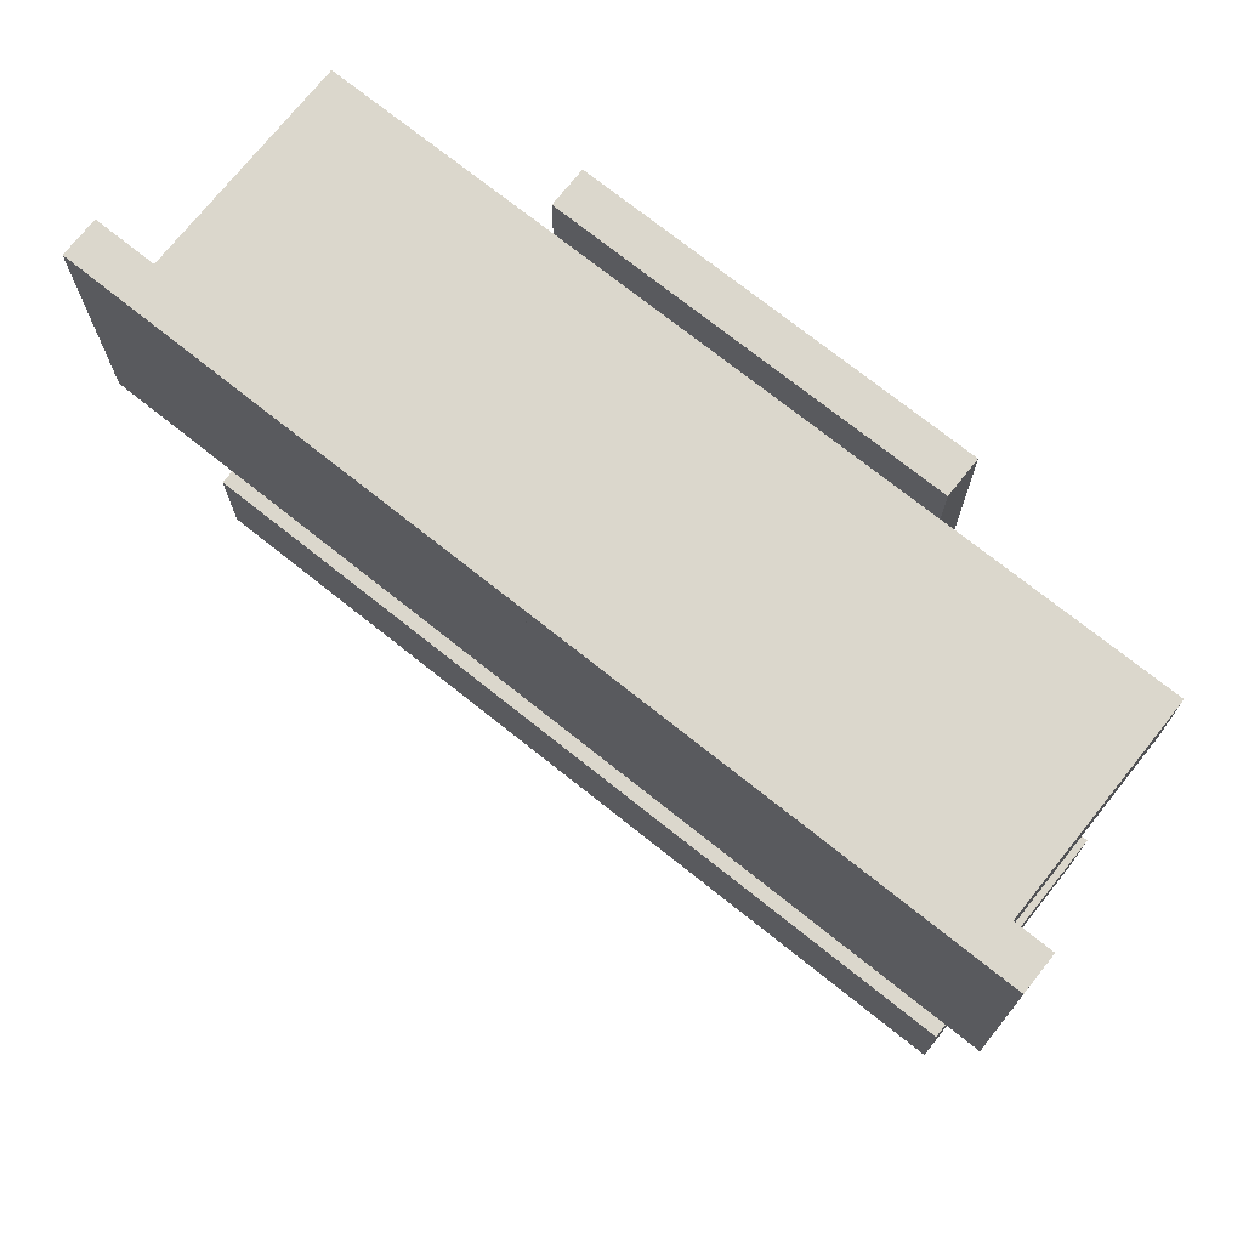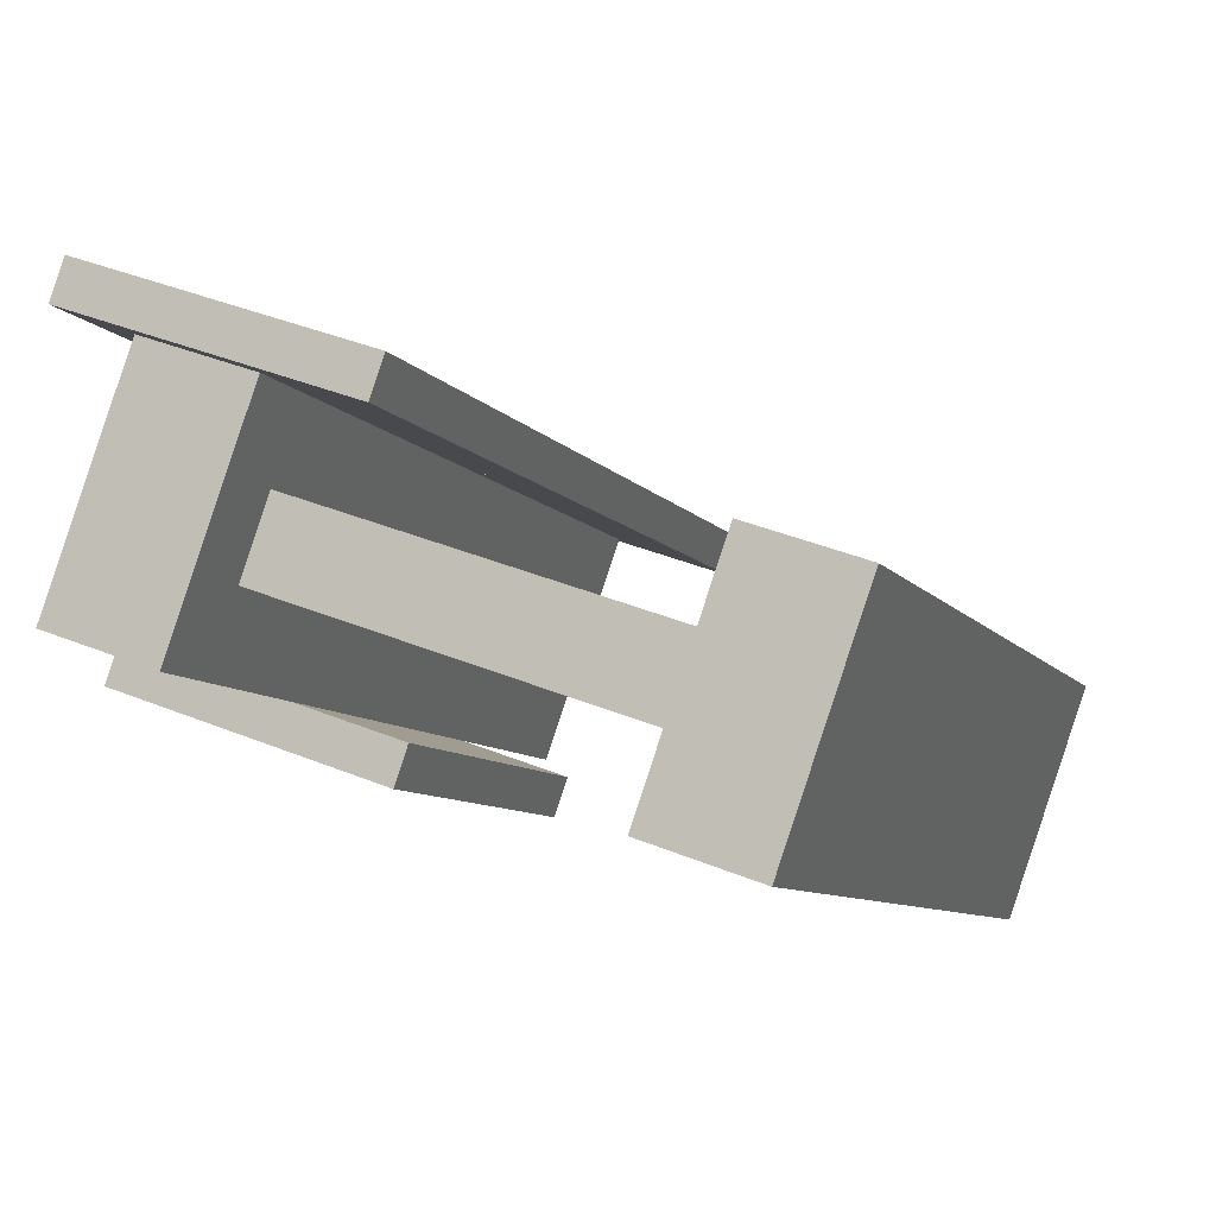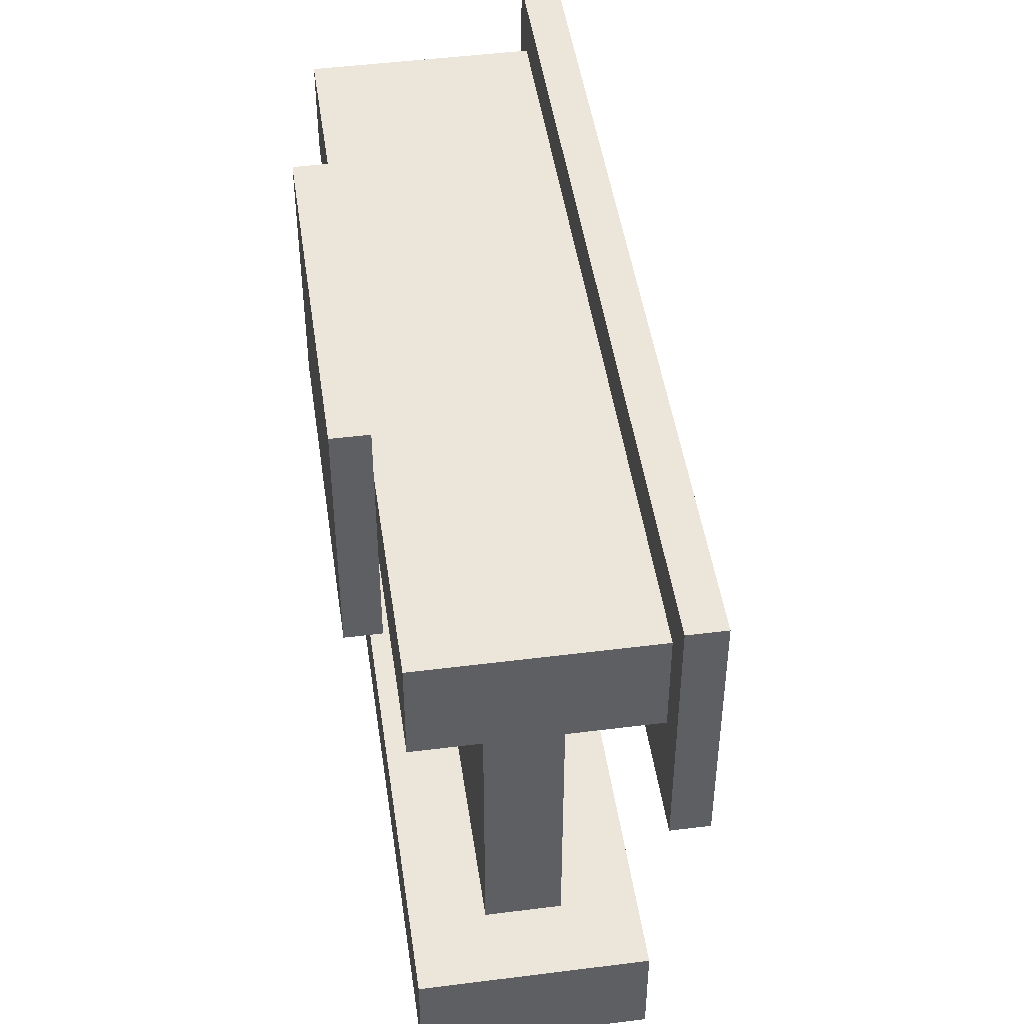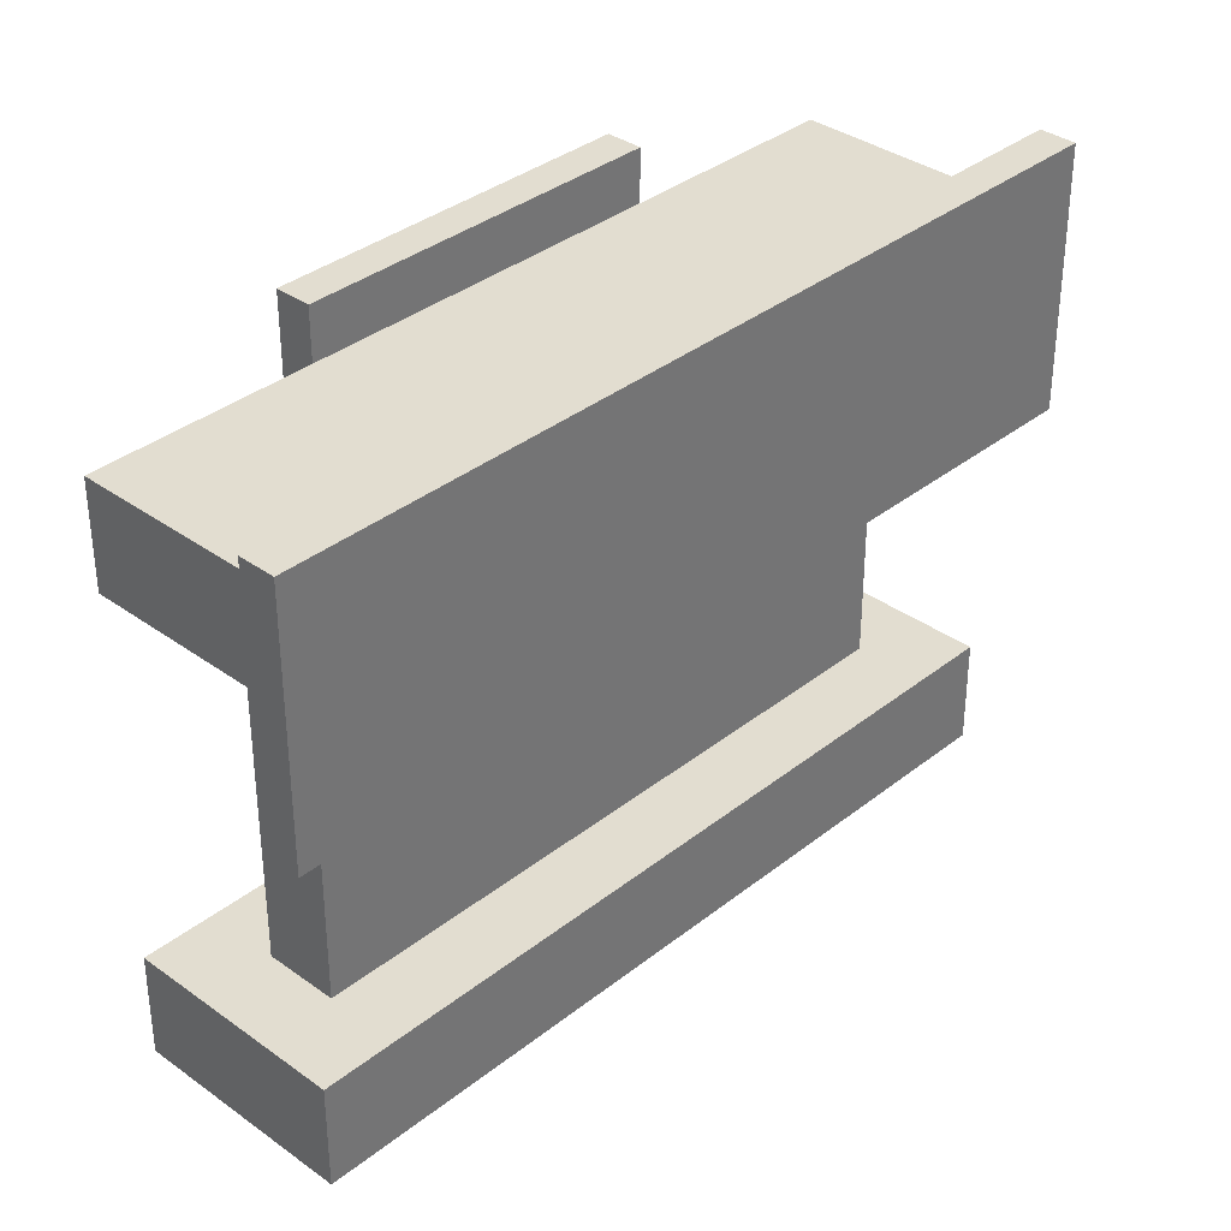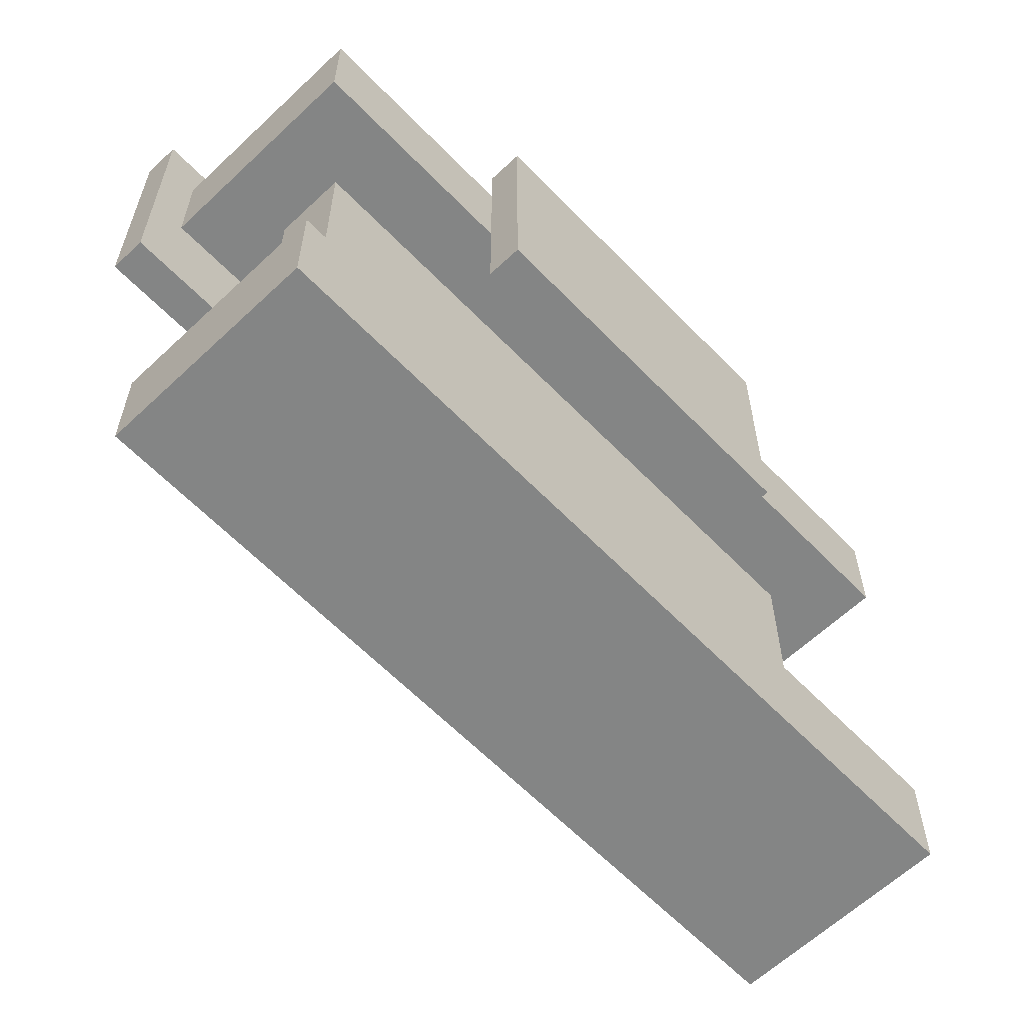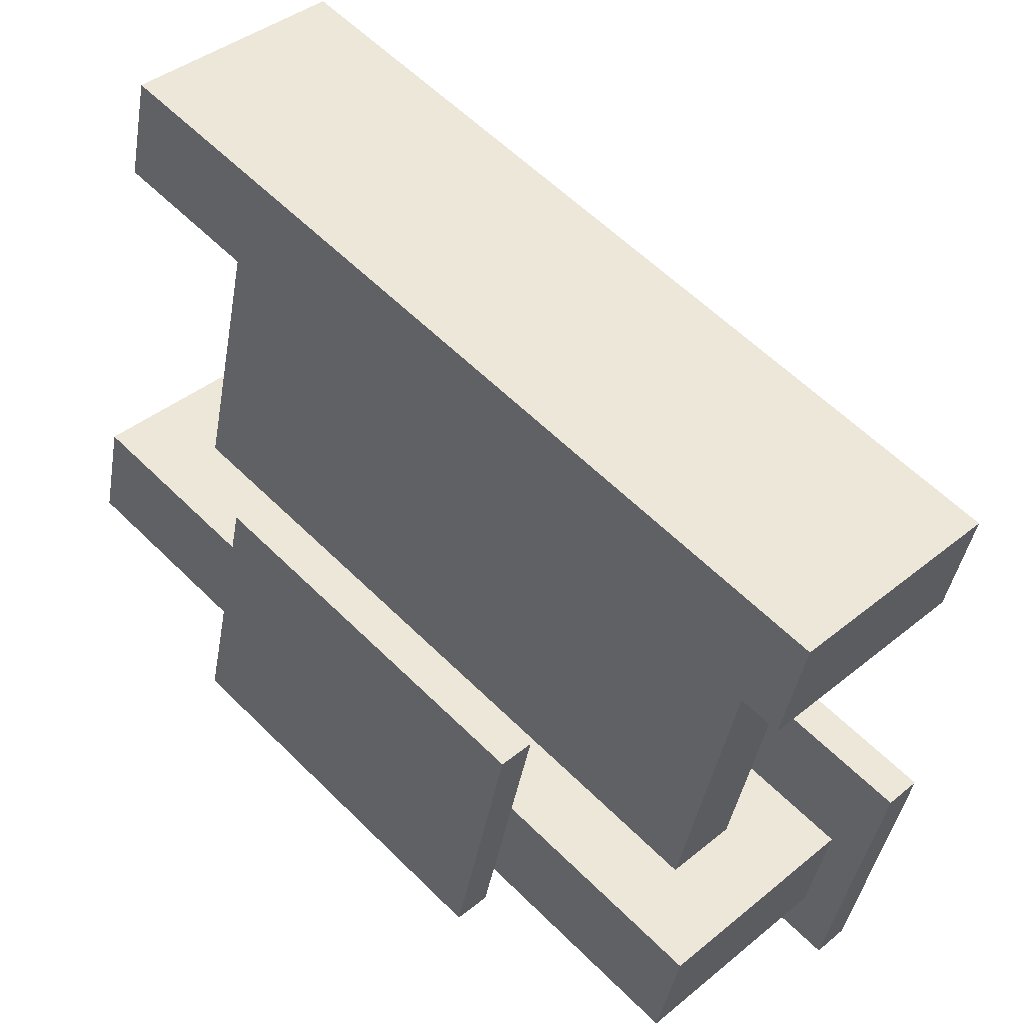
<metadata>
{"format":"obj","ext":"obj","renderer":"f3d","projection":"perspective","resolution":1024,"background":"white","views":[{"elev":73.2,"azim":83.6,"up":"+Y"},{"elev":40.7,"azim":-63.6,"up":"+Z"},{"elev":46.8,"azim":-53.2,"up":"+Y"},{"elev":35.4,"azim":-1.3,"up":"+Y"},{"elev":-61.6,"azim":178.8,"up":"+Y"},{"elev":-41.4,"azim":-9.6,"up":"+Z"}]}
</metadata>
<code>
o 0
v -8 1 0.9999
v 1 1 -8
v -8 -6 0.9999
v 1 -6 -8
v 9.702e-06 1 -9
v -9 1 -7.613e-05
v 9.702e-06 -6 -9
v -9 -6 -7.613e-05
f 1 3 2
f 3 4 2
f 5 7 6
f 7 8 6
f 5 6 2
f 6 1 2
f 8 7 3
f 7 4 3
f 6 8 1
f 8 3 1
f 2 4 5
f 4 7 5
o 1
v -8 3 3
v 3 3 -8
v -8 1 3
v 3 1 -8
v 2.925e-05 3 -11
v -11 3 -7.661e-05
v 2.925e-05 1 -11
v -11 1 -7.661e-05
f 9 11 10
f 11 12 10
f 13 15 14
f 15 16 14
f 13 14 10
f 14 9 10
f 16 15 11
f 15 12 11
f 14 16 9
f 16 11 9
f 10 12 13
f 12 15 13
o 2
v -2 4 -2
v 4 4 -8
v -2 -1 -2
v 4 -1 -8
v 3.5 4 -8.5
v -2.5 4 -2.5
v 3.5 -1 -8.5
v -2.5 -1 -2.5
f 17 19 18
f 19 20 18
f 21 23 22
f 23 24 22
f 21 22 18
f 22 17 18
f 24 23 19
f 23 20 19
f 22 24 17
f 24 19 17
f 18 20 21
f 20 23 21
o 3
v -2 4 -2
v -2.5 4 -2.5
v -2 -1 -2
v -2.5 -1 -2.5
v -8.5 4 3.5
v -8 4 4
v -8.5 -1 3.5
v -8 -1 4
f 25 27 26
f 27 28 26
f 29 31 30
f 31 32 30
f 29 30 26
f 30 25 26
f 32 31 27
f 31 28 27
f 30 32 25
f 32 27 25
f 26 28 29
f 28 31 29
o 4
v -8 4 -3
v -3 4 -8
v -8 -1 -3
v -3 -1 -8
v -3.5 4 -8.5
v -8.5 4 -3.5
v -3.5 -1 -8.5
v -8.5 -1 -3.5
f 33 35 34
f 35 36 34
f 37 39 38
f 39 40 38
f 37 38 34
f 38 33 34
f 40 39 35
f 39 36 35
f 38 40 33
f 40 35 33
f 34 36 37
f 36 39 37
o 5
v -8 -6 3
v 3 -6 -8
v -8 -8 3
v 3 -8 -8
v 2.925e-05 -6 -11
v -11 -6 -7.661e-05
v 2.925e-05 -8 -11
v -11 -8 -7.661e-05
f 41 43 42
f 43 44 42
f 45 47 46
f 47 48 46
f 45 46 42
f 46 41 42
f 48 47 43
f 47 44 43
f 46 48 41
f 48 43 41
f 42 44 45
f 44 47 45

</code>
